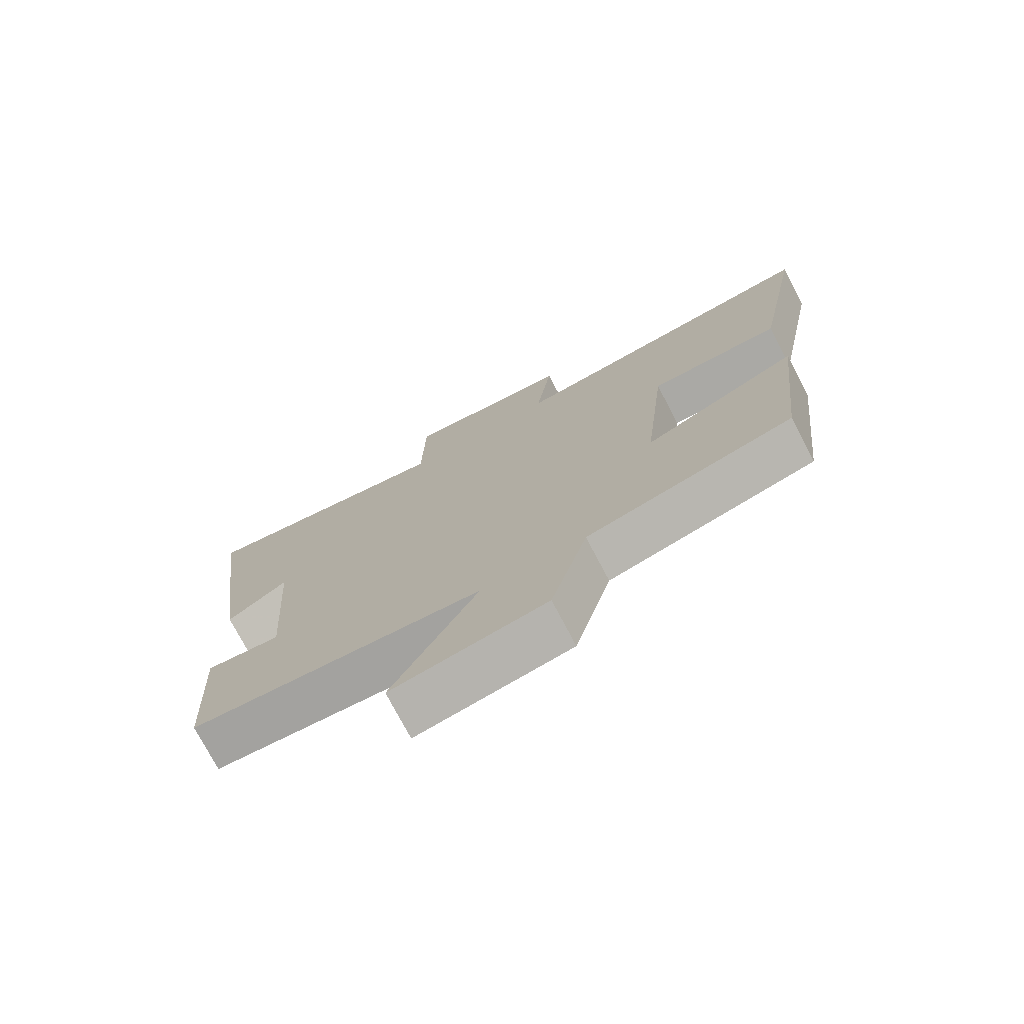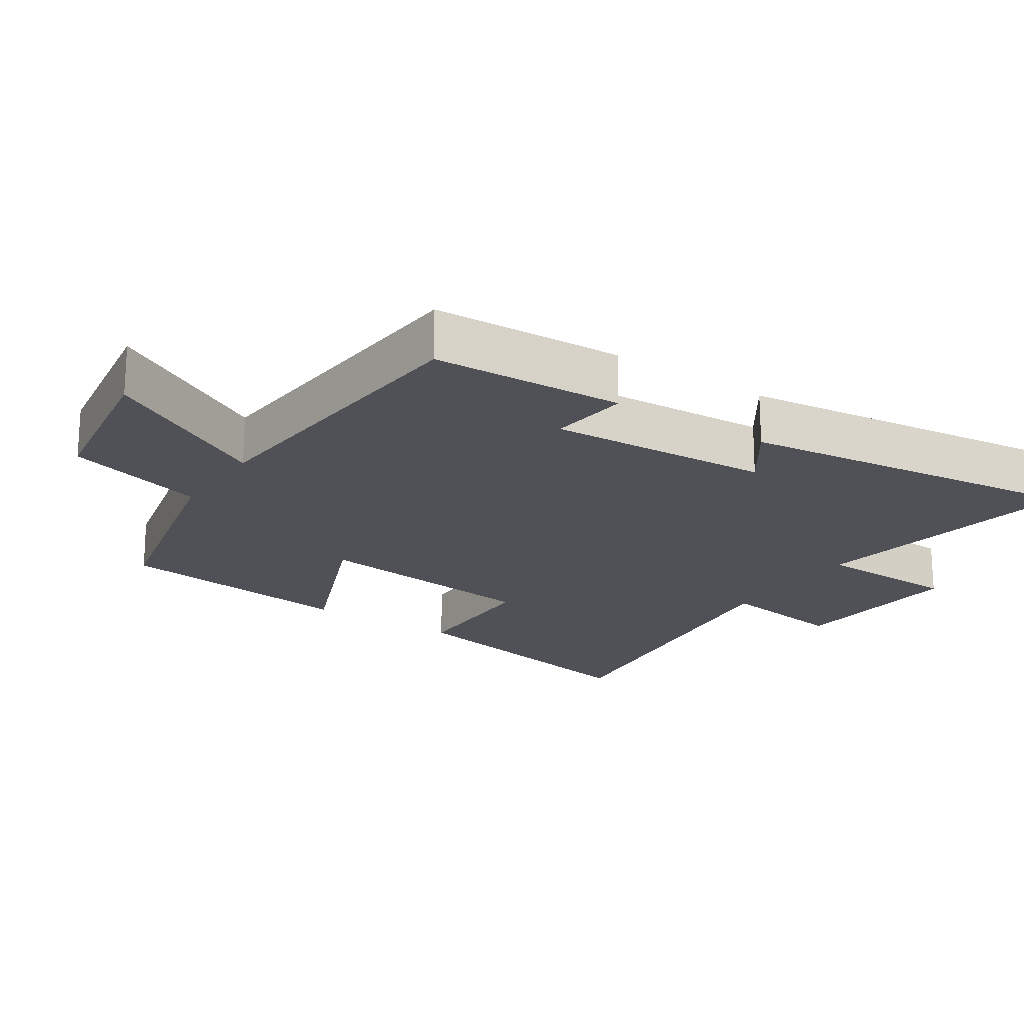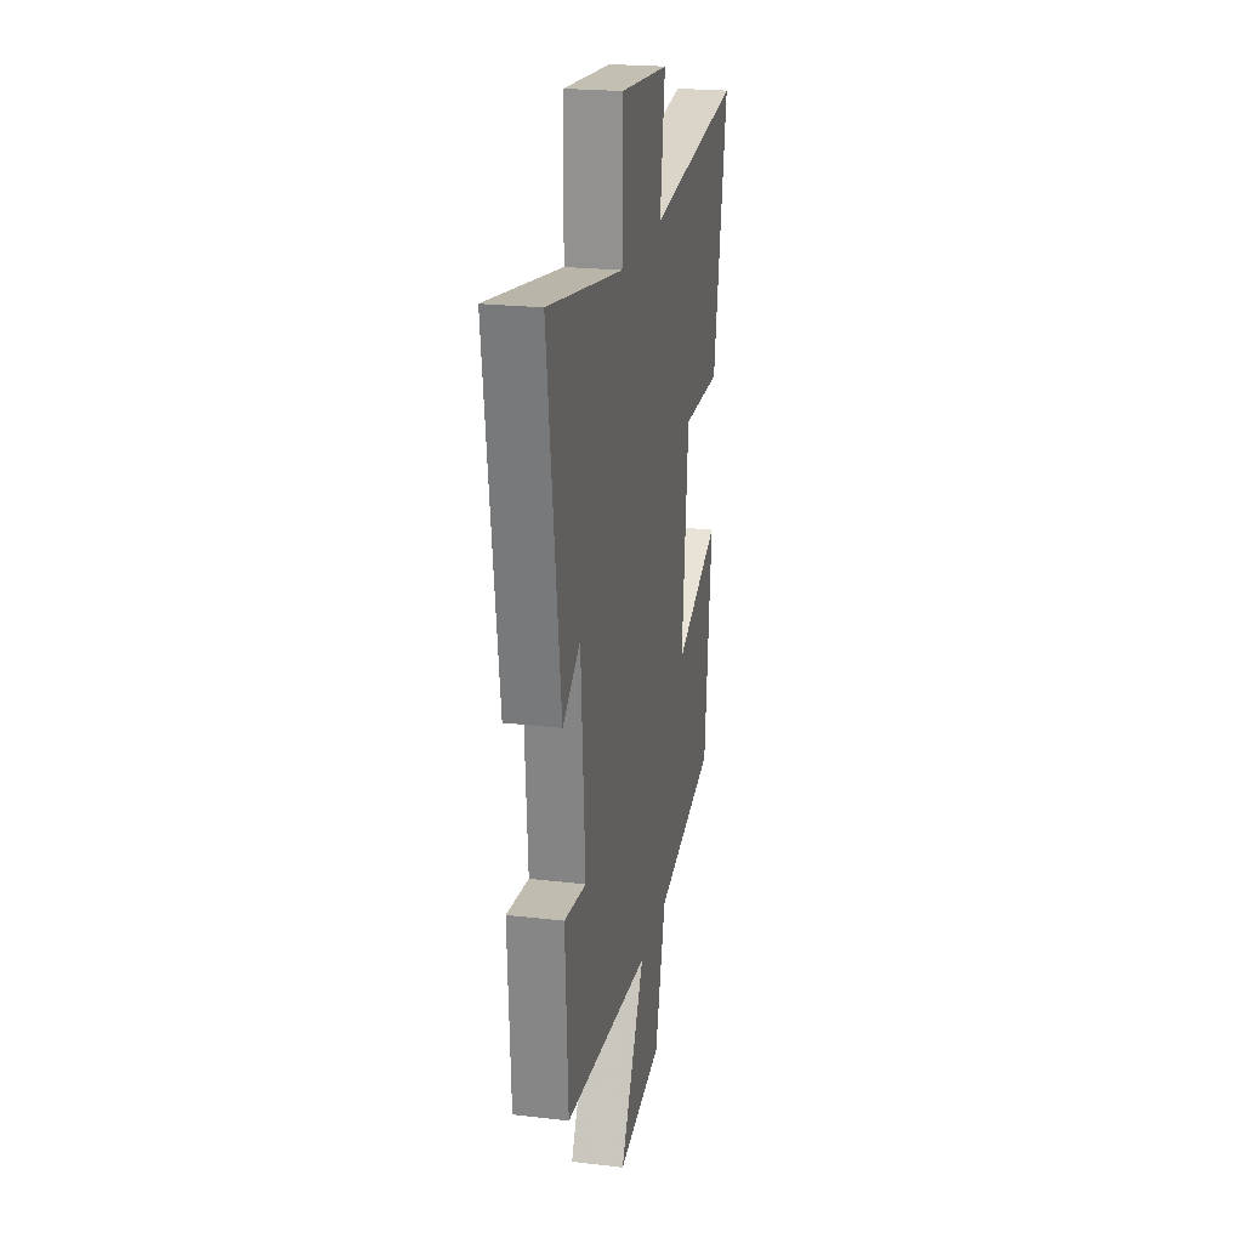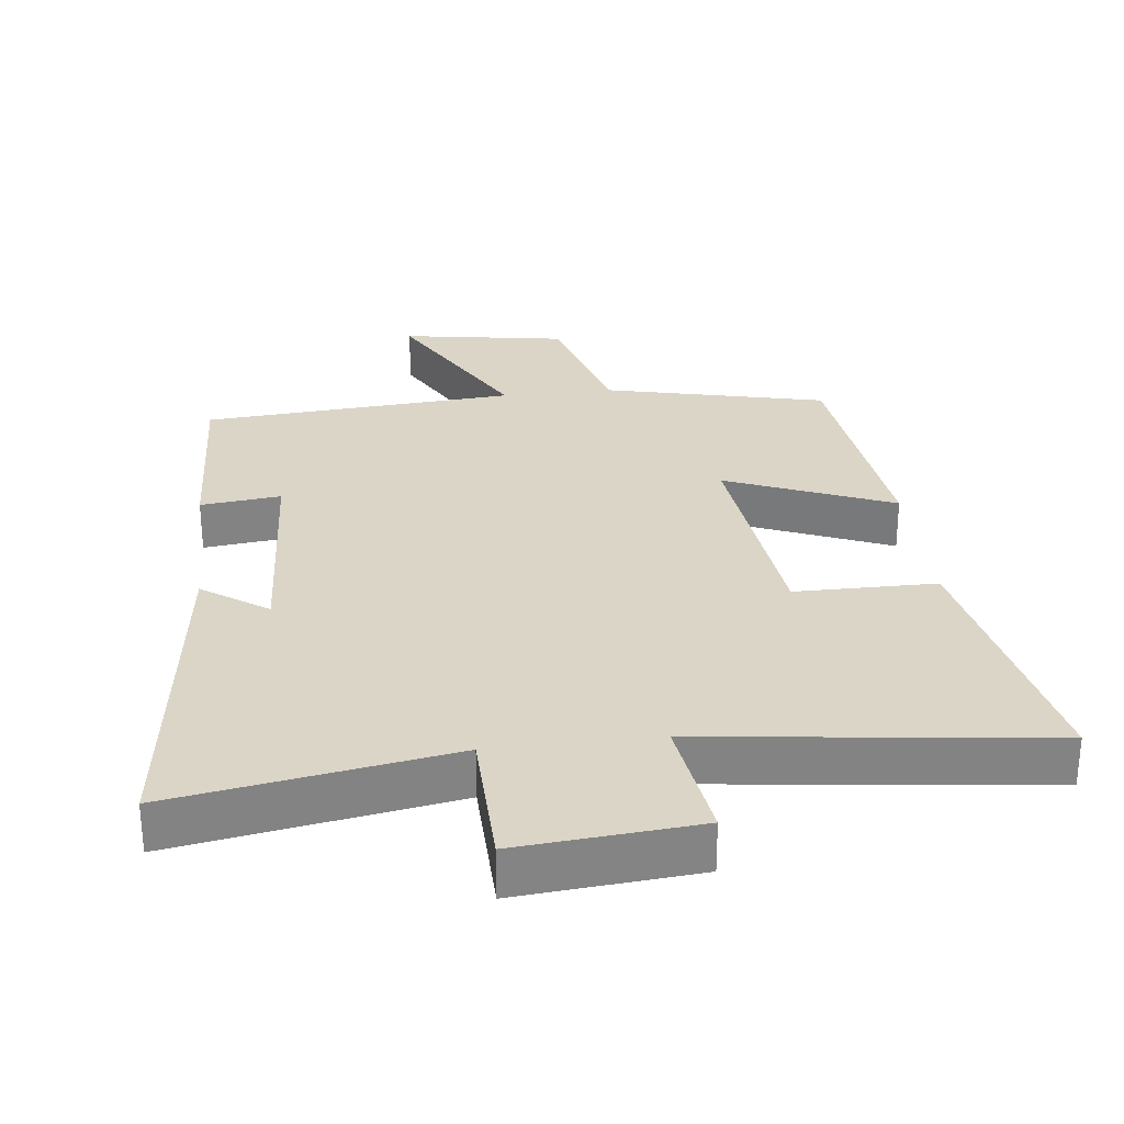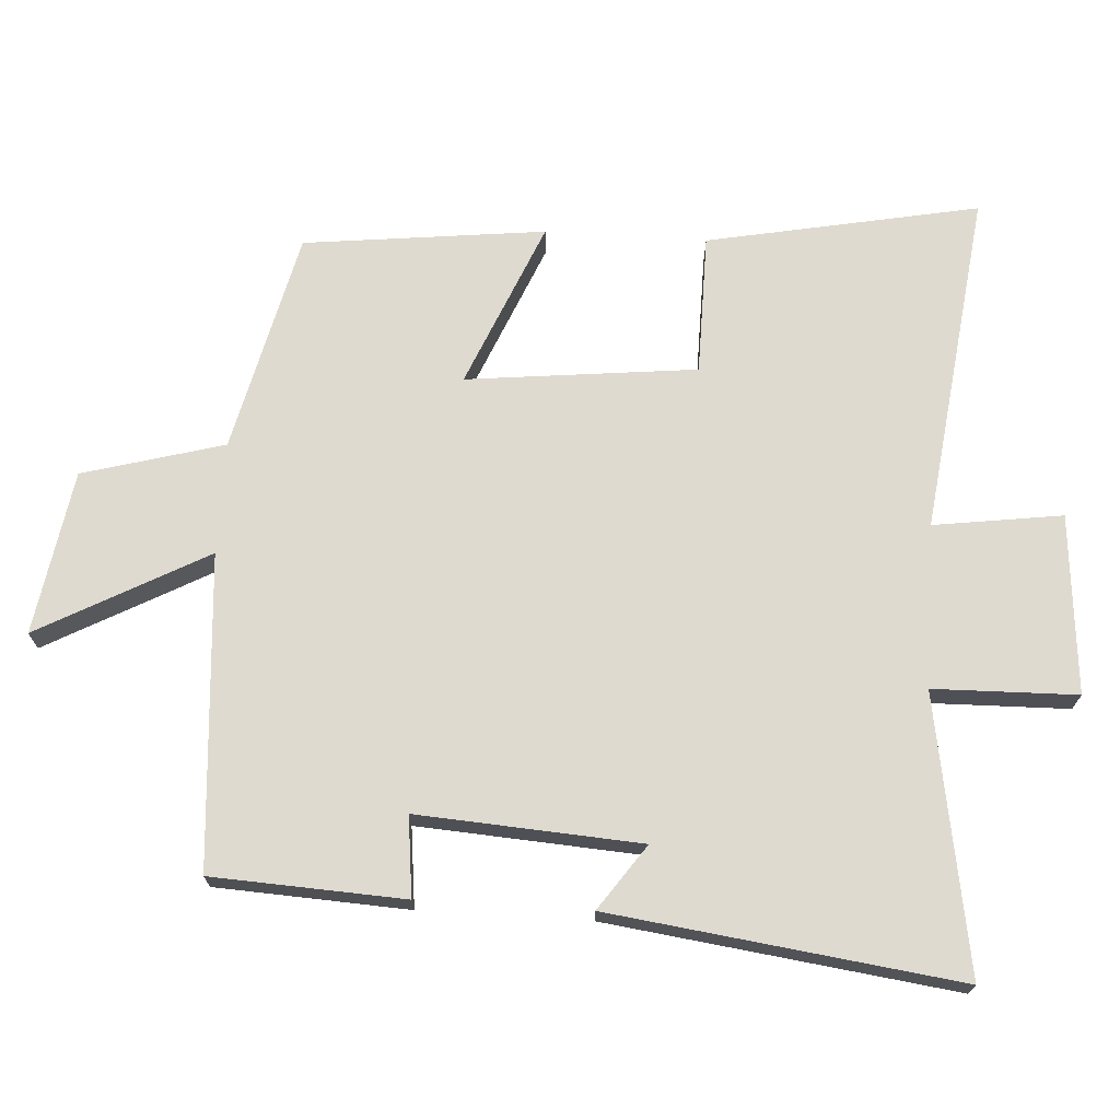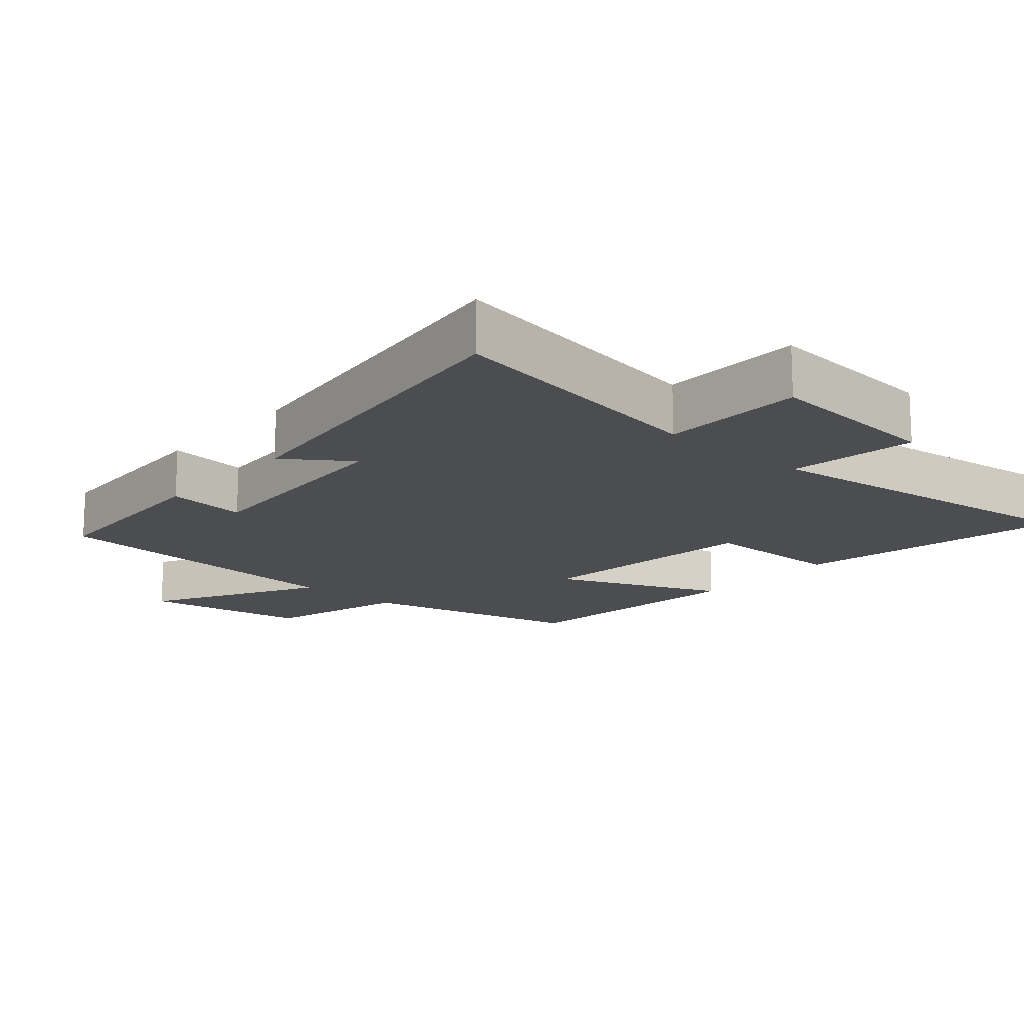
<metadata>
{"format":"obj","ext":"obj","renderer":"f3d","projection":"perspective","resolution":1024,"background":"white","views":[{"elev":-75.1,"azim":27.7,"up":"+Z"},{"elev":-20.3,"azim":-123.9,"up":"+Y"},{"elev":22.5,"azim":-78.5,"up":"+Z"},{"elev":29.0,"azim":-6.9,"up":"+Y"},{"elev":70.7,"azim":-86.5,"up":"+Y"},{"elev":-15.9,"azim":-41.3,"up":"+Y"}]}
</metadata>
<code>
v -0.485 0.07 -0.467
v -0.5 0.07 -0.186
v -0.383 0.07 -0.199
v -0.405 0.07 0.127
v -0.5 0.07 0.06
v -0.568 0.07 0.568
v -0.164 0.07 0.5
v -0.16 0.07 0.71
v 0.102 0.07 0.688
v 0.076 0.07 0.5
v 0.577 0.07 0.563
v 0.5 0.07 0.166
v 0.294 0.07 0.164
v 0.258 0.07 -0.172
v 0.5 0.07 -0.07
v 0.46 0.07 -0.423
v 0.137 0.07 -0.5
v 0.08 0.07 -0.706
v -0.16 0.07 -0.746
v -0.027 0.07 -0.5
v -0.485 0 -0.467
v -0.5 0 -0.186
v -0.383 0 -0.199
v -0.405 0 0.127
v -0.5 0 0.06
v -0.568 0 0.568
v -0.164 0 0.5
v -0.16 0 0.71
v 0.102 0 0.688
v 0.076 0 0.5
v 0.577 0 0.563
v 0.5 0 0.166
v 0.294 0 0.164
v 0.258 0 -0.172
v 0.5 0 -0.07
v 0.46 0 -0.423
v 0.137 0 -0.5
v 0.08 0 -0.706
v -0.16 0 -0.746
v -0.027 0 -0.5
f 17 18 19 20
f 16 17 20
f 15 16 20
f 14 15 20
f 13 14 20 1
f 10 11 12 13
f 10 13 1
f 7 8 9 10
f 4 5 6 7
f 3 4 7 10
f 1 2 3
f 1 3 10
f 40 39 38 37
f 40 37 36
f 40 36 35
f 40 35 34
f 21 40 34 33
f 33 32 31 30
f 21 33 30
f 30 29 28 27
f 27 26 25 24
f 30 27 24 23
f 23 22 21
f 30 23 21
f 1 21 22 2
f 2 22 23 3
f 3 23 24 4
f 4 24 25 5
f 5 25 26 6
f 6 26 27 7
f 7 27 28 8
f 8 28 29 9
f 9 29 30 10
f 10 30 31 11
f 11 31 32 12
f 12 32 33 13
f 13 33 34 14
f 14 34 35 15
f 15 35 36 16
f 16 36 37 17
f 17 37 38 18
f 18 38 39 19
f 19 39 40 20
f 20 40 21 1

</code>
